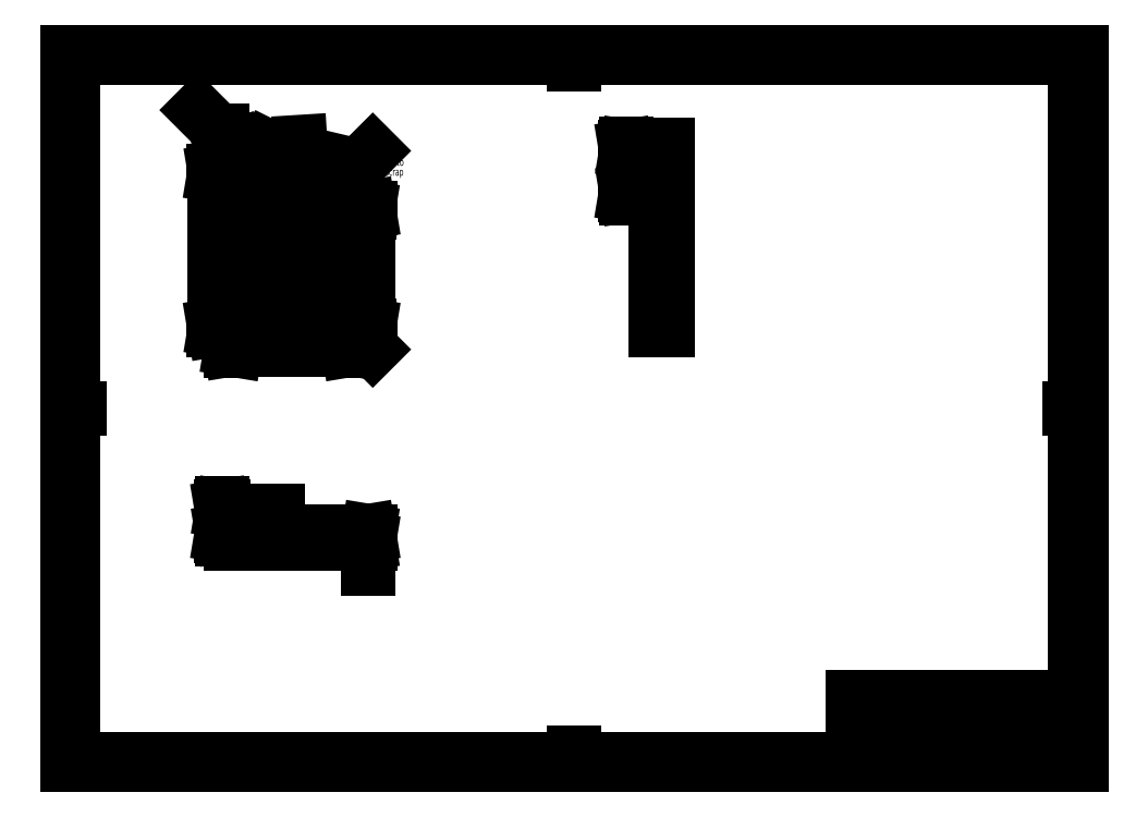
<metadata>
{"format":"dxf","ext":"dxf","renderer":"ezdxf+matplotlib","layout":"modelspace","background":"white","min_lineweight":24,"dpi":150}
</metadata>
<code>
0
SECTION
2
ENTITIES
0
LINE
8
0
10
32.91
20
23.19
30
0
11
0.1969
21
23.19
31
0
0
LINE
8
0
10
0.1969
20
0.1969
30
0
11
32.91
21
0.1969
31
0
0
LINE
8
0
10
32.72
20
22.99
30
0
11
0.3937
21
22.99
31
0
0
LINE
8
0
10
0.3937
20
0.3937
30
0
11
25.54
21
0.3937
31
0
0
LINE
8
0
10
32.91
20
0.1969
30
0
11
32.91
21
23.19
31
0
0
LINE
8
0
10
32.72
20
2.372
30
0
11
32.72
21
22.99
31
0
0
LINE
8
0
10
18.52
20
22.99
30
0
11
18.52
21
23.19
31
0
0
LINE
8
0
10
20.49
20
23.19
30
0
11
20.49
21
22.99
31
0
0
LINE
8
0
10
22.46
20
22.99
30
0
11
22.46
21
23.19
31
0
0
LINE
8
0
10
24.43
20
23.19
30
0
11
24.43
21
22.99
31
0
0
LINE
8
0
10
26.4
20
22.99
30
0
11
26.4
21
23.19
31
0
0
LINE
8
0
10
28.37
20
23.19
30
0
11
28.37
21
22.99
31
0
0
LINE
8
0
10
30.33
20
22.99
30
0
11
30.33
21
23.19
31
0
0
LINE
8
0
10
0.1969
20
23.19
30
0
11
0.1969
21
0.1969
31
0
0
LINE
8
0
10
0.3937
20
22.99
30
0
11
0.3937
21
0.3937
31
0
0
LINE
8
0
10
0.3937
20
1.85
30
0
11
0.1969
21
1.85
31
0
0
LINE
8
0
10
0.1969
20
3.819
30
0
11
0.3937
21
3.819
31
0
0
LINE
8
0
10
0.3937
20
5.787
30
0
11
0.1969
21
5.787
31
0
0
LINE
8
0
10
0.1969
20
7.756
30
0
11
0.3937
21
7.756
31
0
0
LINE
8
0
10
0.3937
20
9.724
30
0
11
0.1969
21
9.724
31
0
0
LINE
8
0
10
0.3937
20
13.66
30
0
11
0.1969
21
13.66
31
0
0
LINE
8
0
10
0.1969
20
15.63
30
0
11
0.3937
21
15.63
31
0
0
LINE
8
0
10
0.3937
20
17.6
30
0
11
0.1969
21
17.6
31
0
0
LINE
8
0
10
0.1969
20
19.57
30
0
11
0.3937
21
19.57
31
0
0
LINE
8
0
10
0.3937
20
21.54
30
0
11
0.1969
21
21.54
31
0
0
LINE
8
0
10
2.776
20
22.99
30
0
11
2.776
21
23.19
31
0
0
LINE
8
0
10
4.744
20
23.19
30
0
11
4.744
21
22.99
31
0
0
LINE
8
0
10
6.713
20
22.99
30
0
11
6.713
21
23.19
31
0
0
LINE
8
0
10
8.681
20
23.19
30
0
11
8.681
21
22.99
31
0
0
LINE
8
0
10
10.65
20
22.99
30
0
11
10.65
21
23.19
31
0
0
LINE
8
0
10
12.62
20
23.19
30
0
11
12.62
21
22.99
31
0
0
LINE
8
0
10
14.59
20
22.99
30
0
11
14.59
21
23.19
31
0
0
LINE
8
0
10
16.56
20
23.19
30
0
11
16.56
21
22.8
31
0
0
LINE
8
0
10
0.1969
20
11.69
30
0
11
0.5906
21
11.69
31
0
0
LINE
8
0
10
16.56
20
0.1969
30
0
11
16.56
21
0.5906
31
0
0
LINE
8
0
10
32.91
20
11.69
30
0
11
32.52
21
11.69
31
0
0
LINE
8
0
10
18.52
20
0.1969
30
0
11
18.52
21
0.3937
31
0
0
LINE
8
0
10
20.49
20
0.3937
30
0
11
20.49
21
0.1969
31
0
0
LINE
8
0
10
2.776
20
0.1969
30
0
11
2.776
21
0.3937
31
0
0
LINE
8
0
10
4.744
20
0.3937
30
0
11
4.744
21
0.1969
31
0
0
LINE
8
0
10
6.713
20
0.1969
30
0
11
6.713
21
0.3937
31
0
0
LINE
8
0
10
8.681
20
0.3937
30
0
11
8.681
21
0.1969
31
0
0
LINE
8
0
10
10.65
20
0.1969
30
0
11
10.65
21
0.3937
31
0
0
LINE
8
0
10
12.62
20
0.3937
30
0
11
12.62
21
0.1969
31
0
0
LINE
8
0
10
14.59
20
0.1969
30
0
11
14.59
21
0.3937
31
0
0
LINE
8
0
10
22.46
20
0.1969
30
0
11
22.46
21
0.3937
31
0
0
LINE
8
0
10
24.43
20
0.3937
30
0
11
24.43
21
0.1969
31
0
0
LINE
8
0
10
32.72
20
3.819
30
0
11
32.91
21
3.819
31
0
0
LINE
8
0
10
32.91
20
5.787
30
0
11
32.72
21
5.787
31
0
0
LINE
8
0
10
32.72
20
7.756
30
0
11
32.91
21
7.756
31
0
0
LINE
8
0
10
32.91
20
9.724
30
0
11
32.72
21
9.724
31
0
0
LINE
8
0
10
32.91
20
13.66
30
0
11
32.72
21
13.66
31
0
0
LINE
8
0
10
32.72
20
15.63
30
0
11
32.91
21
15.63
31
0
0
LINE
8
0
10
32.91
20
17.6
30
0
11
32.72
21
17.6
31
0
0
LINE
8
0
10
32.72
20
19.57
30
0
11
32.91
21
19.57
31
0
0
LINE
8
0
10
32.91
20
21.54
30
0
11
32.72
21
21.54
31
0
0
LINE
8
0
10
25.54
20
0.3642
30
0
11
32.91
21
0.3642
31
0
0
LINE
8
0
10
32.91
20
1.703
30
0
11
25.54
21
1.703
31
0
0
LINE
8
0
10
25.54
20
2.372
30
0
11
32.91
21
2.372
31
0
0
LINE
8
0
10
26.61
20
1.703
30
0
11
26.61
21
0.1969
31
0
0
LINE
8
0
10
29.43
20
1.033
30
0
11
25.54
21
1.033
31
0
0
LINE
8
0
10
29.43
20
1.201
30
0
11
25.54
21
1.201
31
0
0
LINE
8
0
10
29.43
20
1.368
30
0
11
25.54
21
1.368
31
0
0
LINE
8
0
10
29.43
20
1.535
30
0
11
25.54
21
1.535
31
0
0
LINE
8
0
10
27.69
20
0.1969
30
0
11
27.69
21
1.703
31
0
0
LINE
8
0
10
25.54
20
2.372
30
0
11
25.54
21
0.1969
31
0
0
LINE
8
0
10
25.85
20
1.703
30
0
11
25.85
21
0.1969
31
0
0
LINE
8
0
10
26.87
20
1.703
30
0
11
26.87
21
2.372
31
0
0
LINE
8
0
10
27.29
20
1.703
30
0
11
27.29
21
0.1969
31
0
0
LINE
8
0
10
28.1
20
1.033
30
0
11
28.1
21
1.703
31
0
0
LINE
8
0
10
27.69
20
0.5315
30
0
11
25.54
21
0.5315
31
0
0
LINE
8
0
10
28.72
20
2.372
30
0
11
28.72
21
0.8661
31
0
0
LINE
8
0
10
27.69
20
0.6988
30
0
11
25.54
21
0.6988
31
0
0
LINE
8
0
10
27.69
20
0.8661
30
0
11
25.54
21
0.8661
31
0
0
LINE
8
0
10
27.69
20
0.8661
30
0
11
32.91
21
0.8661
31
0
0
LINE
8
0
10
29.43
20
2.372
30
0
11
29.43
21
0.1969
31
0
0
LINE
8
0
10
31.17
20
0.1969
30
0
11
31.17
21
0.3642
31
0
0
LINE
8
0
10
31.48
20
2.121
30
0
11
31.48
21
2.372
31
0
0
LINE
8
0
10
32.4
20
0.3642
30
0
11
32.4
21
0.8661
31
0
0
LINE
8
0
10
32.91
20
2.121
30
0
11
29.43
21
2.121
31
0
0
LINE
8
0
10
32.91
20
0.5315
30
0
11
32.4
21
0.5315
31
0
0
MTEXT
8
0
10
0.2625
20
12.72
30
0
40
0.07292
41
0
71
     1
72
     1
1
F
7
SLDTEXTSTYLE0
73
     1
44
1
0
MTEXT
8
0
10
15.51
20
23.14
30
0
40
0.07292
41
0
71
     1
72
     1
1
8
7
SLDTEXTSTYLE0
73
     1
44
1
0
MTEXT
8
0
10
0.2625
20
14.69
30
0
40
0.07292
41
0
71
     1
72
     1
1
E
7
SLDTEXTSTYLE0
73
     1
44
1
0
MTEXT
8
0
10
0.2625
20
16.66
30
0
40
0.07292
41
0
71
     1
72
     1
1
D
7
SLDTEXTSTYLE0
73
     1
44
1
0
MTEXT
8
0
10
0.2625
20
18.63
30
0
40
0.07292
41
0
71
     1
72
     1
1
C
7
SLDTEXTSTYLE0
73
     1
44
1
0
MTEXT
8
0
10
0.2625
20
20.6
30
0
40
0.07292
41
0
71
     1
72
     1
1
B
7
SLDTEXTSTYLE0
73
     1
44
1
0
MTEXT
8
0
10
0.2625
20
22.57
30
0
40
0.07292
41
0
71
     1
72
     1
1
A
7
SLDTEXTSTYLE0
73
     1
44
1
0
MTEXT
8
0
10
0.2625
20
10.75
30
0
40
0.07292
41
0
71
     1
72
     1
1
G
7
SLDTEXTSTYLE0
73
     1
44
1
0
MTEXT
8
0
10
0.2625
20
8.786
30
0
40
0.07292
41
0
71
     1
72
     1
1
H
7
SLDTEXTSTYLE0
73
     1
44
1
0
MTEXT
8
0
10
0.2625
20
6.818
30
0
40
0.07292
41
0
71
     1
72
     1
1
J
7
SLDTEXTSTYLE0
73
     1
44
1
0
MTEXT
8
0
10
0.2625
20
4.849
30
0
40
0.07292
41
0
71
     1
72
     1
1
K
7
SLDTEXTSTYLE0
73
     1
44
1
0
MTEXT
8
0
10
0.2625
20
2.881
30
0
40
0.07292
41
0
71
     1
72
     1
1
L
7
SLDTEXTSTYLE0
73
     1
44
1
0
MTEXT
8
0
10
0.2625
20
0.9121
30
0
40
0.07292
41
0
71
     1
72
     1
1
M
7
SLDTEXTSTYLE0
73
     1
44
1
0
MTEXT
8
0
10
13.54
20
23.14
30
0
40
0.07292
41
0
71
     1
72
     1
1
7
7
SLDTEXTSTYLE0
73
     1
44
1
0
MTEXT
8
0
10
11.58
20
23.14
30
0
40
0.07292
41
0
71
     1
72
     1
1
6
7
SLDTEXTSTYLE0
73
     1
44
1
0
MTEXT
8
0
10
9.607
20
23.14
30
0
40
0.07292
41
0
71
     1
72
     1
1
5
7
SLDTEXTSTYLE0
73
     1
44
1
0
MTEXT
8
0
10
7.638
20
23.14
30
0
40
0.07292
41
0
71
     1
72
     1
1
4
7
SLDTEXTSTYLE0
73
     1
44
1
0
MTEXT
8
0
10
5.67
20
23.14
30
0
40
0.07292
41
0
71
     1
72
     1
1
3
7
SLDTEXTSTYLE0
73
     1
44
1
0
MTEXT
8
0
10
3.701
20
23.14
30
0
40
0.07292
41
0
71
     1
72
     1
1
2
7
SLDTEXTSTYLE0
73
     1
44
1
0
MTEXT
8
0
10
1.749
20
23.14
30
0
40
0.07292
41
0
71
     1
72
     1
1
1
7
SLDTEXTSTYLE0
73
     1
44
1
0
MTEXT
8
0
10
17.48
20
23.14
30
0
40
0.07292
41
0
71
     1
72
     1
1
9
7
SLDTEXTSTYLE0
73
     1
44
1
0
MTEXT
8
0
10
19.42
20
23.14
30
0
40
0.07292
41
0
71
     1
72
     1
1
10
7
SLDTEXTSTYLE0
73
     1
44
1
0
MTEXT
8
0
10
21.4
20
23.14
30
0
40
0.07292
41
0
71
     1
72
     1
1
11
7
SLDTEXTSTYLE0
73
     1
44
1
0
MTEXT
8
0
10
23.35
20
23.14
30
0
40
0.07292
41
0
71
     1
72
     1
1
12
7
SLDTEXTSTYLE0
73
     1
44
1
0
MTEXT
8
0
10
25.32
20
23.14
30
0
40
0.07292
41
0
71
     1
72
     1
1
13
7
SLDTEXTSTYLE0
73
     1
44
1
0
MTEXT
8
0
10
27.29
20
23.14
30
0
40
0.07292
41
0
71
     1
72
     1
1
14
7
SLDTEXTSTYLE0
73
     1
44
1
0
MTEXT
8
0
10
29.26
20
23.14
30
0
40
0.07292
41
0
71
     1
72
     1
1
15
7
SLDTEXTSTYLE0
73
     1
44
1
0
MTEXT
8
0
10
31.23
20
23.14
30
0
40
0.07292
41
0
71
     1
72
     1
1
16
7
SLDTEXTSTYLE0
73
     1
44
1
0
MTEXT
8
0
10
17.48
20
0.3413
30
0
40
0.07292
41
0
71
     1
72
     1
1
9
7
SLDTEXTSTYLE0
73
     1
44
1
0
MTEXT
8
0
10
1.749
20
0.3413
30
0
40
0.07292
41
0
71
     1
72
     1
1
1
7
SLDTEXTSTYLE0
73
     1
44
1
0
MTEXT
8
0
10
3.701
20
0.3413
30
0
40
0.07292
41
0
71
     1
72
     1
1
2
7
SLDTEXTSTYLE0
73
     1
44
1
0
MTEXT
8
0
10
5.67
20
0.3413
30
0
40
0.07292
41
0
71
     1
72
     1
1
3
7
SLDTEXTSTYLE0
73
     1
44
1
0
MTEXT
8
0
10
7.638
20
0.3413
30
0
40
0.07292
41
0
71
     1
72
     1
1
4
7
SLDTEXTSTYLE0
73
     1
44
1
0
MTEXT
8
0
10
9.607
20
0.3413
30
0
40
0.07292
41
0
71
     1
72
     1
1
5
7
SLDTEXTSTYLE0
73
     1
44
1
0
MTEXT
8
0
10
11.58
20
0.3413
30
0
40
0.07292
41
0
71
     1
72
     1
1
6
7
SLDTEXTSTYLE0
73
     1
44
1
0
MTEXT
8
0
10
13.54
20
0.3413
30
0
40
0.07292
41
0
71
     1
72
     1
1
7
7
SLDTEXTSTYLE0
73
     1
44
1
0
MTEXT
8
0
10
15.51
20
0.3413
30
0
40
0.07292
41
0
71
     1
72
     1
1
8
7
SLDTEXTSTYLE0
73
     1
44
1
0
MTEXT
8
0
10
19.42
20
0.3413
30
0
40
0.07292
41
0
71
     1
72
     1
1
10
7
SLDTEXTSTYLE0
73
     1
44
1
0
MTEXT
8
0
10
21.4
20
0.3413
30
0
40
0.07292
41
0
71
     1
72
     1
1
11
7
SLDTEXTSTYLE0
73
     1
44
1
0
MTEXT
8
0
10
23.35
20
0.3413
30
0
40
0.07292
41
0
71
     1
72
     1
1
12
7
SLDTEXTSTYLE0
73
     1
44
1
0
MTEXT
8
0
10
32.78
20
4.849
30
0
40
0.07292
41
0
71
     1
72
     1
1
K
7
SLDTEXTSTYLE0
73
     1
44
1
0
MTEXT
8
0
10
32.78
20
10.75
30
0
40
0.07292
41
0
71
     1
72
     1
1
G
7
SLDTEXTSTYLE0
73
     1
44
1
0
MTEXT
8
0
10
32.78
20
22.57
30
0
40
0.07292
41
0
71
     1
72
     1
1
A
7
SLDTEXTSTYLE0
73
     1
44
1
0
MTEXT
8
0
10
32.78
20
20.6
30
0
40
0.07292
41
0
71
     1
72
     1
1
B
7
SLDTEXTSTYLE0
73
     1
44
1
0
MTEXT
8
0
10
32.78
20
18.63
30
0
40
0.07292
41
0
71
     1
72
     1
1
C
7
SLDTEXTSTYLE0
73
     1
44
1
0
MTEXT
8
0
10
32.78
20
16.66
30
0
40
0.07292
41
0
71
     1
72
     1
1
D
7
SLDTEXTSTYLE0
73
     1
44
1
0
MTEXT
8
0
10
32.78
20
14.69
30
0
40
0.07292
41
0
71
     1
72
     1
1
E
7
SLDTEXTSTYLE0
73
     1
44
1
0
MTEXT
8
0
10
32.78
20
12.72
30
0
40
0.07292
41
0
71
     1
72
     1
1
F
7
SLDTEXTSTYLE0
73
     1
44
1
0
MTEXT
8
0
10
32.78
20
8.786
30
0
40
0.07292
41
0
71
     1
72
     1
1
H
7
SLDTEXTSTYLE0
73
     1
44
1
0
MTEXT
8
0
10
32.78
20
6.818
30
0
40
0.07292
41
0
71
     1
72
     1
1
J
7
SLDTEXTSTYLE0
73
     1
44
1
0
MTEXT
8
0
10
31.06
20
0.7729
30
0
40
0.25
41
0
71
     2
72
     1
1
DrawingAutomation
7
SLDTEXTSTYLE0
73
     1
44
1
0
MTEXT
8
0
10
27.73
20
0.313
30
0
40
0.059
41
0
71
     1
72
     1
1
WEIGHT:
7
SLDTEXTSTYLE0
73
     1
44
1
0
MTEXT
8
0
10
32.56
20
0.7599
30
0
40
0.1146
41
0
71
     1
72
     1
1
A1
7
SLDTEXTSTYLE0
73
     1
44
1
0
MTEXT
8
0
10
31.23
20
0.311
30
0
40
0.05906
41
0
71
     1
72
     1
1
SHEET 1 OF 1
7
SLDTEXTSTYLE1
73
     1
44
1
0
MTEXT
8
0
10
29.48
20
0.311
30
0
40
0.05906
41
0
71
     1
72
     1
1
SCALE:1:2
7
SLDTEXTSTYLE0
73
     1
44
1
0
MTEXT
8
0
10
29.48
20
0.7822
30
0
40
0.05906
41
0
71
     1
72
     1
1
DWG NO.
7
SLDTEXTSTYLE0
73
     1
44
1
0
MTEXT
8
0
10
29.48
20
1.625
30
0
40
0.05906
41
0
71
     1
72
     1
1
TITLE:
7
SLDTEXTSTYLE0
73
     1
44
1
0
MTEXT
8
0
10
31.58
20
2.257
30
0
40
0.05906
41
0
71
     1
72
     1
1
REVISION
7
SLDTEXTSTYLE0
73
     1
44
1
0
MTEXT
8
0
10
29.98
20
2.265
30
0
40
0.05906
41
0
71
     1
72
     1
1
DO NOT SCALE DRAWING
7
SLDTEXTSTYLE0
73
     1
44
1
0
MTEXT
8
0
10
27.73
20
0.8262
30
0
40
0.05906
41
0
71
     1
72
     1
1
MATERIAL:
7
SLDTEXTSTYLE0
73
     1
44
1
0
MTEXT
8
0
10
27.4
20
1.637
30
0
40
0.05906
41
0
71
     1
72
     1
1
DATE
7
SLDTEXTSTYLE0
73
     1
44
1
0
MTEXT
8
0
10
26.73
20
1.636
30
0
40
0.05906
41
0
71
     1
72
     1
1
SIGNATURE
7
SLDTEXTSTYLE0
73
     1
44
1
0
MTEXT
8
0
10
26.11
20
1.634
30
0
40
0.05906
41
0
71
     1
72
     1
1
NAME
7
SLDTEXTSTYLE0
73
     1
44
1
0
INSERT
8
0
2
SW_NOTE_0
10
28.74
20
2.247
30
0
0
MTEXT
8
0
10
26.9
20
2.32
30
0
40
0.05906
41
0
71
     1
72
     1
1
FINISH:
7
SLDTEXTSTYLE0
73
     1
44
1
0
INSERT
8
0
2
SW_NOTE_1
10
25.57
20
2.244
30
0
0
MTEXT
8
0
10
25.57
20
0.8012
30
0
40
0.05906
41
0
71
     1
72
     1
1
Q.A
7
SLDTEXTSTYLE0
73
     1
44
1
0
MTEXT
8
0
10
25.56
20
0.9738
30
0
40
0.05906
41
0
71
     1
72
     1
1
MFG
7
SLDTEXTSTYLE0
73
     1
44
1
0
MTEXT
8
0
10
25.56
20
1.144
30
0
40
0.05906
41
0
71
     1
72
     1
1
APPV'D
7
SLDTEXTSTYLE0
73
     1
44
1
0
MTEXT
8
0
10
25.56
20
1.305
30
0
40
0.05906
41
0
71
     1
72
     1
1
CHK'D
7
SLDTEXTSTYLE0
73
     1
44
1
0
MTEXT
8
0
10
25.55
20
1.474
30
0
40
0.05906
41
0
71
     1
72
     1
1
DRAWN
7
SLDTEXTSTYLE0
73
     1
44
1
0
LINE
8
0
10
8.336
20
17.79
30
0
11
8.336
21
15.51
31
0
0
ARC
8
0
10
7.844
20
17.79
30
0
40
0.4921
50
0
51
63.43
0
LINE
8
0
10
7.199
20
18.66
30
0
11
8.064
21
18.23
31
0
0
ARC
8
0
10
7.155
20
18.57
30
0
40
0.09843
50
63.43
51
136.5
0
ARC
8
0
10
6.334
20
19.35
30
0
40
1.033
50
286.8
51
316.5
0
ARC
8
0
10
6.662
20
18.27
30
0
40
0.09843
50
106.8
51
180
0
LINE
8
0
10
6.564
20
15.51
30
0
11
6.564
21
18.27
31
0
0
ARC
8
0
10
6.761
20
15.51
30
0
40
0.1969
50
180
51
270
0
LINE
8
0
10
8.139
20
15.32
30
0
11
6.761
21
15.32
31
0
0
ARC
8
0
10
8.139
20
15.51
30
0
40
0.1969
50
270
51
0
0
ARC
8
0
10
6.334
20
19.35
30
0
40
0.853
50
67.38
51
180
0
LINE
8
0
10
6.662
20
20.14
30
0
11
9.025
21
18.96
31
0
0
ARC
8
0
10
8.434
20
18.17
30
0
40
0.9843
50
0
51
53.13
0
LINE
8
0
10
9.418
20
14.23
30
0
11
9.418
21
18.17
31
0
0
LINE
8
0
10
5.481
20
14.23
30
0
11
9.418
21
14.23
31
0
0
LINE
8
0
10
5.481
20
14.23
30
0
11
5.481
21
19.35
31
0
0
CIRCLE
8
0
10
6.334
20
19.35
30
0
40
0.2756
0
DIMENSION
8
0
2
_D
10
4.851
20
19.35
30
0
11
4.851
21
16.79
31
0
70
   160
1
<>
71
     1
42
-1
3
SLDDIMSTYLE0
13
5.481
23
14.23
33
0
14
5.481
24
19.35
34
0
50
90
0
DIMENSION
8
0
2
_D_1
10
9.812
20
18.17
30
0
11
9.812
21
16.2
31
0
70
   160
1
<>
71
     1
42
-1
3
SLDDIMSTYLE0
13
9.418
23
14.23
33
0
14
9.418
24
18.17
34
0
50
90
0
DIMENSION
8
0
2
_D_2
10
9.418
20
13.71
30
0
11
7.45
21
13.71
31
0
70
   160
1
<>
71
     1
42
-1
3
SLDDIMSTYLE0
13
5.481
23
14.23
33
0
14
9.418
24
14.23
34
0
50
0
0
DIMENSION
8
0
2
_D_3
10
9.418
20
13.95
30
0
11
8.877
21
13.95
31
0
70
   160
1
<>
71
     1
42
-1
3
SLDDIMSTYLE0
13
8.336
23
16.71
33
0
14
9.418
24
16.71
34
0
0
DIMENSION
8
0
2
_D_4
10
8.139
20
15.51
30
0
11
9.812
21
13.84
31
0
70
   164
1
<>
71
     1
42
-1
3
SLDDIMSTYLE1
15
8.278
25
15.37
35
0
40
0
0
DIMENSION
8
0
2
_D_5
10
7.844
20
17.79
30
0
11
9.812
21
19.76
31
0
70
   164
1
<>
71
     1
42
-1
3
SLDDIMSTYLE1
15
8.191
25
18.14
35
0
40
0
0
DIMENSION
8
0
2
_D_6
10
7.155
20
18.57
30
0
11
4.656
21
21.07
31
0
70
   164
1
<>
71
     1
42
-1
3
SLDDIMSTYLE1
15
7.085
25
18.64
35
0
40
0
0
DIMENSION
8
0
2
_D_7
10
5.088
20
19.63
30
0
11
5.088
21
20.27
31
0
70
   160
1
%%c<>
71
     1
42
-1
3
SLDDIMSTYLE2
13
6.334
23
19.08
33
0
14
6.334
24
19.63
34
0
50
90
0
INSERT
8
0
2
SW_NOTE_2
10
5.612
20
20.2
30
0
0
LEADER
8
0
3
SLDDIMSTYLE3
76
     2
10
5.766
20
19.65
30
0
10
5.612
20
20.2
30
0
0
INSERT
8
0
2
SW_NOTE_3
10
9.083
20
19.63
30
0
0
LEADER
8
0
3
SLDDIMSTYLE4
76
     2
10
8.821
20
18.52
30
0
10
9.083
20
19.63
30
0
0
INSERT
8
0
2
SW_NOTE_4
10
7.715
20
20.29
30
0
0
LEADER
8
0
3
SLDDIMSTYLE3
76
     2
10
7.758
20
19.59
30
0
10
7.715
20
20.29
30
0
0
INSERT
8
0
2
SW_NOTE_5
10
7.087
20
17.16
30
0
0
LEADER
8
0
3
SLDDIMSTYLE3
76
     2
10
6.564
20
16.61
30
0
10
7.087
20
17.16
30
0
0
LINE
8
0
10
5.695
20
8.387
30
0
11
5.695
21
7.738
31
0
0
LINE
8
0
10
6.974
20
7.738
30
0
11
6.974
21
8.387
31
0
0
LINE
8
0
10
6.662
20
7.344
30
0
11
6.662
21
7.738
31
0
0
LINE
8
0
10
5.481
20
7.344
30
0
11
6.662
21
7.344
31
0
0
LINE
8
0
10
5.481
20
7.344
30
0
11
5.481
21
7.738
31
0
0
LINE
8
0
10
5.481
20
7.738
30
0
11
6.662
21
7.738
31
0
0
LINE
8
0
10
9.025
20
7.344
30
0
11
9.025
21
7.738
31
0
0
LINE
8
0
10
6.662
20
7.344
30
0
11
9.025
21
7.344
31
0
0
LINE
8
0
10
6.662
20
7.738
30
0
11
9.025
21
7.738
31
0
0
LINE
8
0
10
9.418
20
7.344
30
0
11
9.418
21
7.738
31
0
0
LINE
8
0
10
9.418
20
7.344
30
0
11
9.025
21
7.344
31
0
0
LINE
8
0
10
9.418
20
7.738
30
0
11
9.025
21
7.738
31
0
0
LINE
8
0
10
6.974
20
8.387
30
0
11
5.695
21
8.387
31
0
0
DIMENSION
8
0
2
_D_8
10
5.088
20
7.738
30
0
11
5.088
21
8.063
31
0
70
   160
1
<>
71
     1
42
-1
3
SLDDIMSTYLE2
13
6.974
23
8.387
33
0
14
6.974
24
7.738
34
0
50
90
0
DIMENSION
8
0
2
_D_9
10
9.812
20
7.344
30
0
11
9.812
21
6.805
31
0
70
   160
1
<>
71
     1
42
-1
3
SLDDIMSTYLE5
13
9.418
23
7.738
33
0
14
9.418
24
7.344
34
0
50
90
0
LINE
8
0
10
19.56
20
20.21
30
0
11
19.17
21
20.21
31
0
0
LINE
8
0
10
18.52
20
18.71
30
0
11
19.17
21
18.71
31
0
0
LINE
8
0
10
19.17
20
19.99
30
0
11
18.52
21
19.99
31
0
0
LINE
8
0
10
19.56
20
19.35
30
0
11
19.17
21
19.35
31
0
0
LINE
8
0
10
19.56
20
14.23
30
0
11
19.56
21
19.35
31
0
0
LINE
8
0
10
19.56
20
14.23
30
0
11
19.17
21
14.23
31
0
0
LINE
8
0
10
19.17
20
14.23
30
0
11
19.17
21
19.35
31
0
0
LINE
8
0
10
19.56
20
19.35
30
0
11
19.56
21
20.21
31
0
0
LINE
8
0
10
19.17
20
19.35
30
0
11
19.17
21
20.21
31
0
0
LINE
8
0
10
18.52
20
19.99
30
0
11
18.52
21
18.71
31
0
0
DIMENSION
8
0
2
_D_10
10
18.12
20
18.71
30
0
11
18.12
21
19.35
31
0
70
   160
1
%%c<>
71
     1
42
-1
3
SLDDIMSTYLE2
13
18.52
23
19.99
33
0
14
18.52
24
18.71
34
0
50
90
0
ENDSEC
0
EOF

</code>
